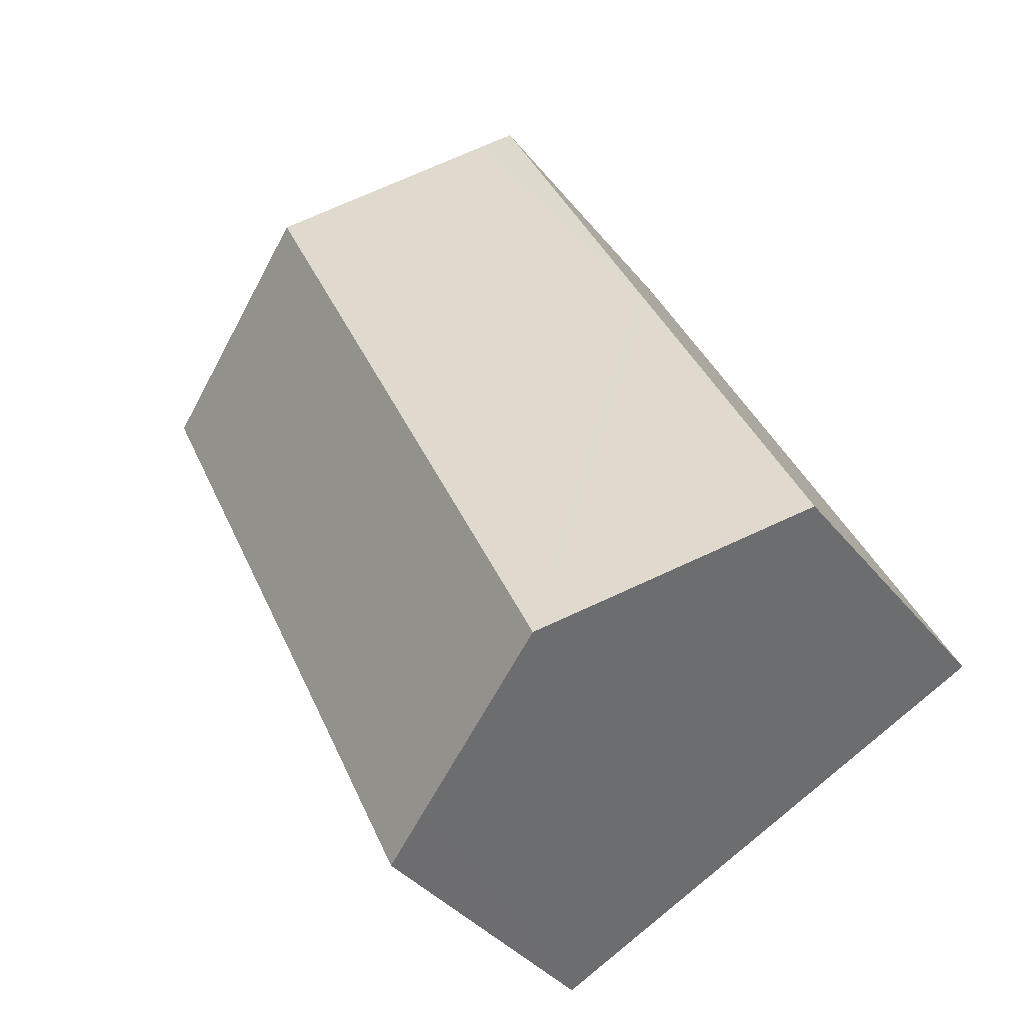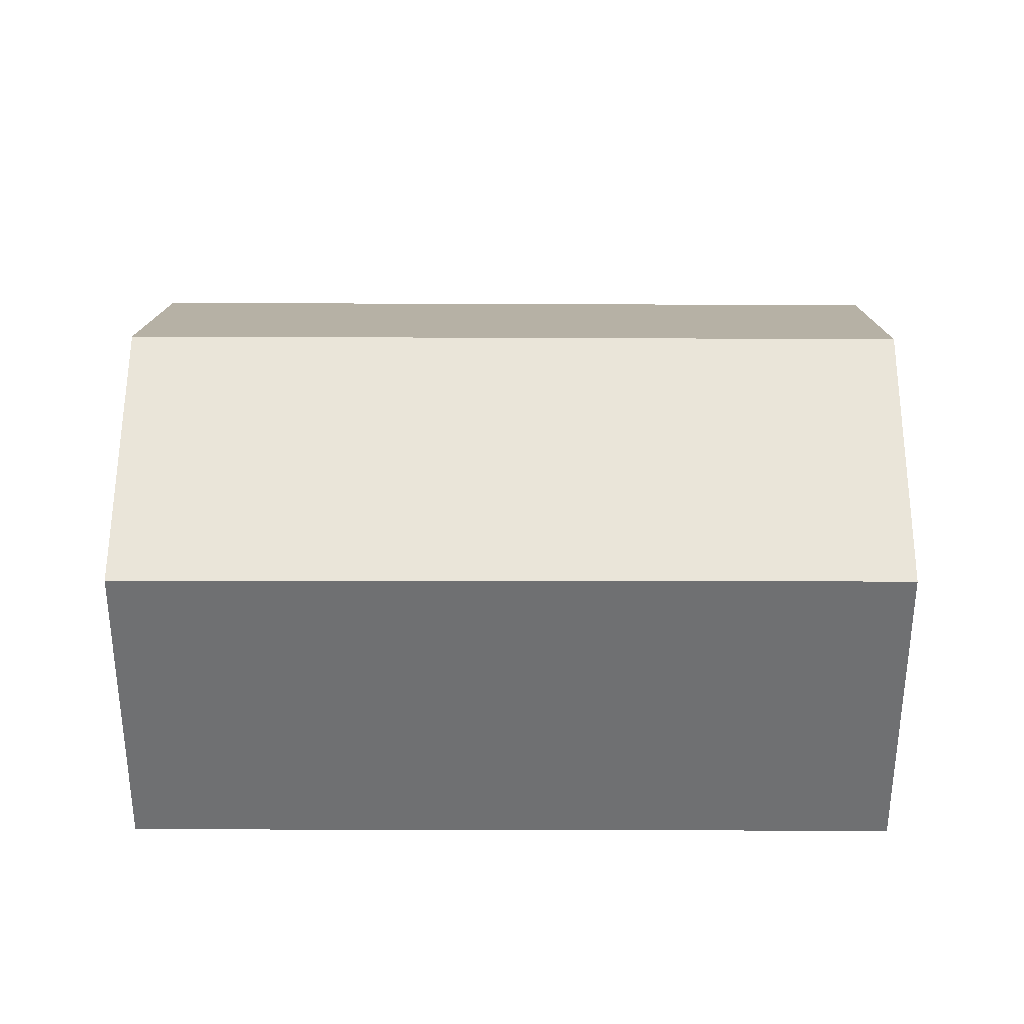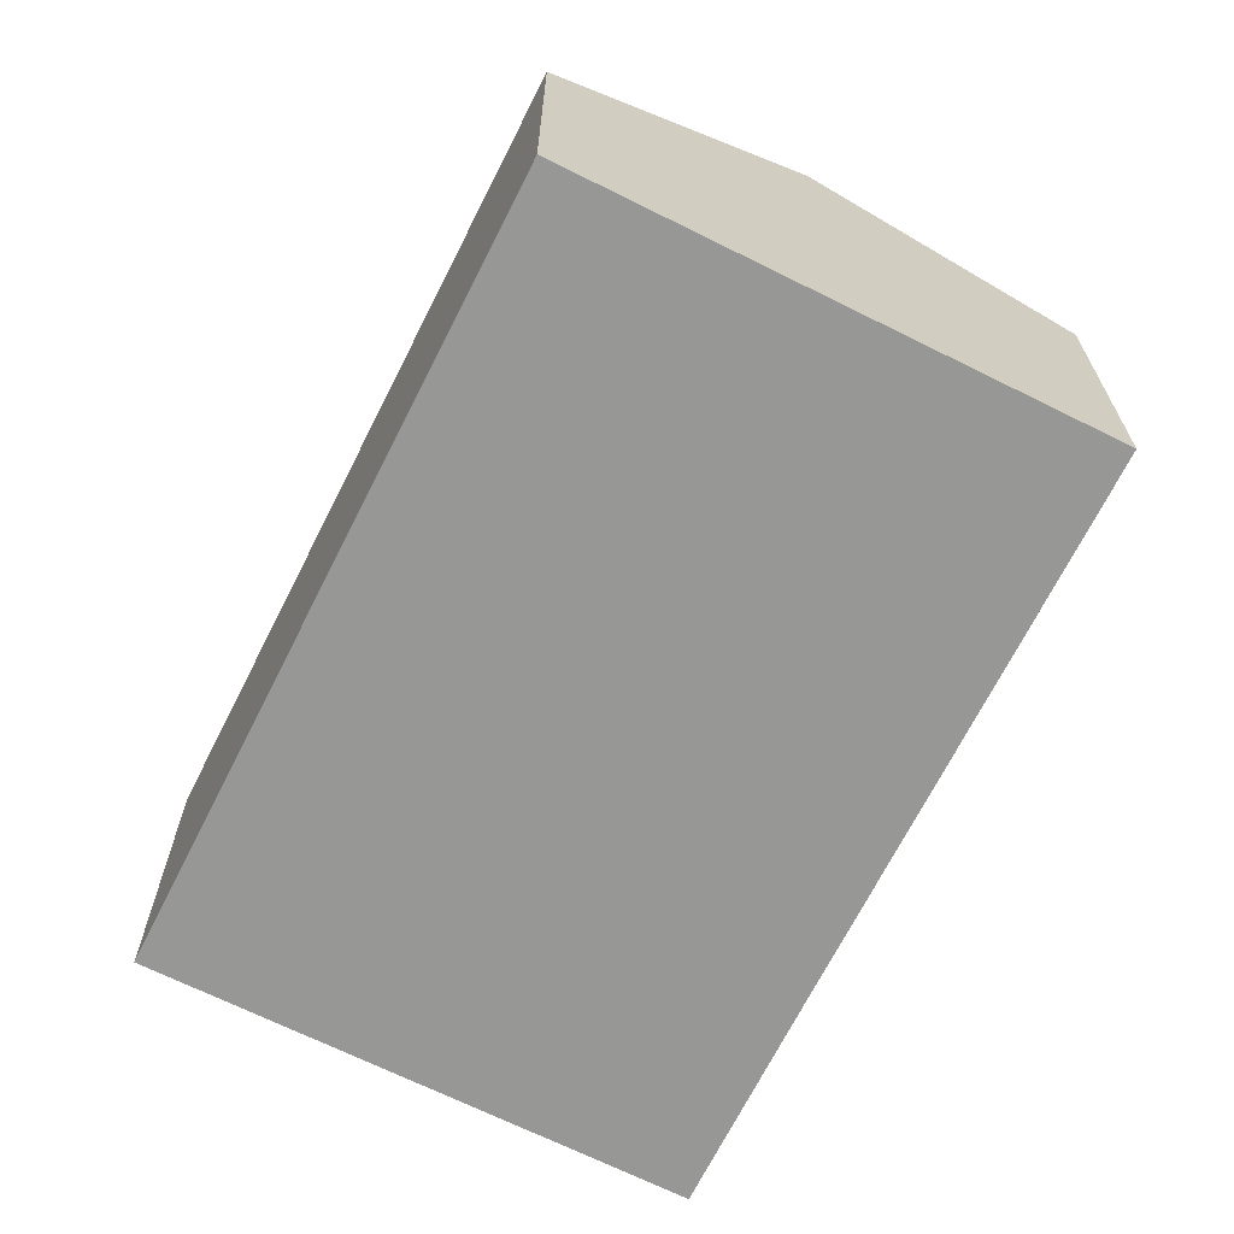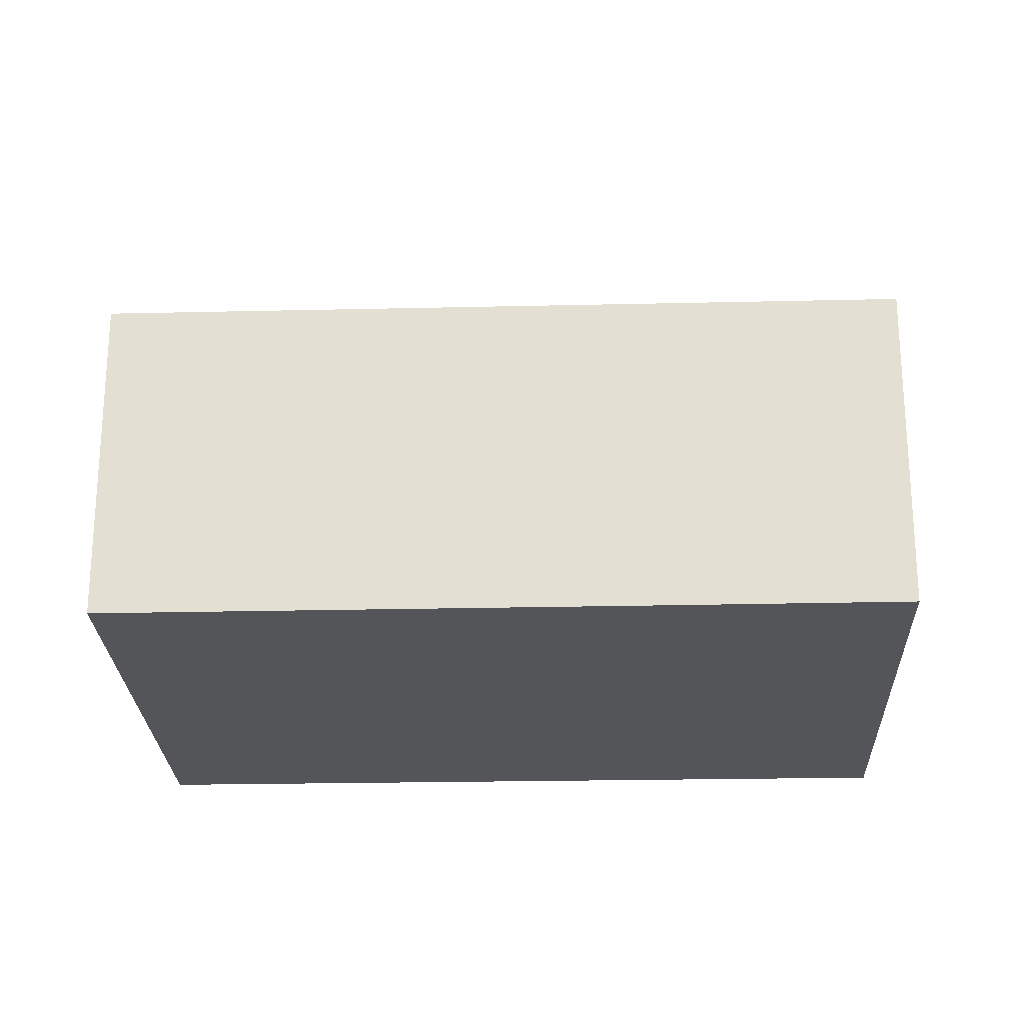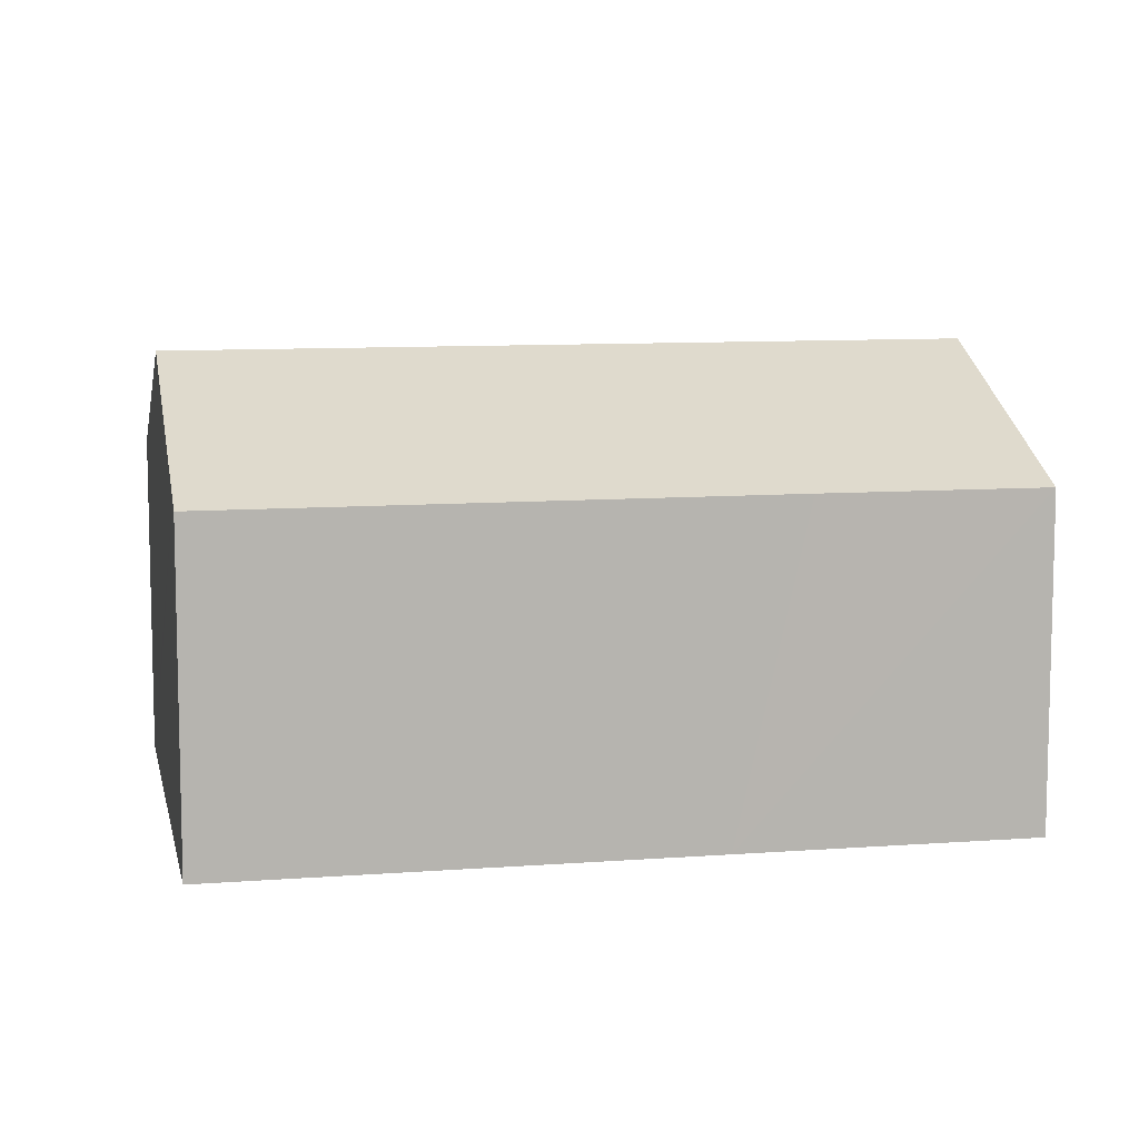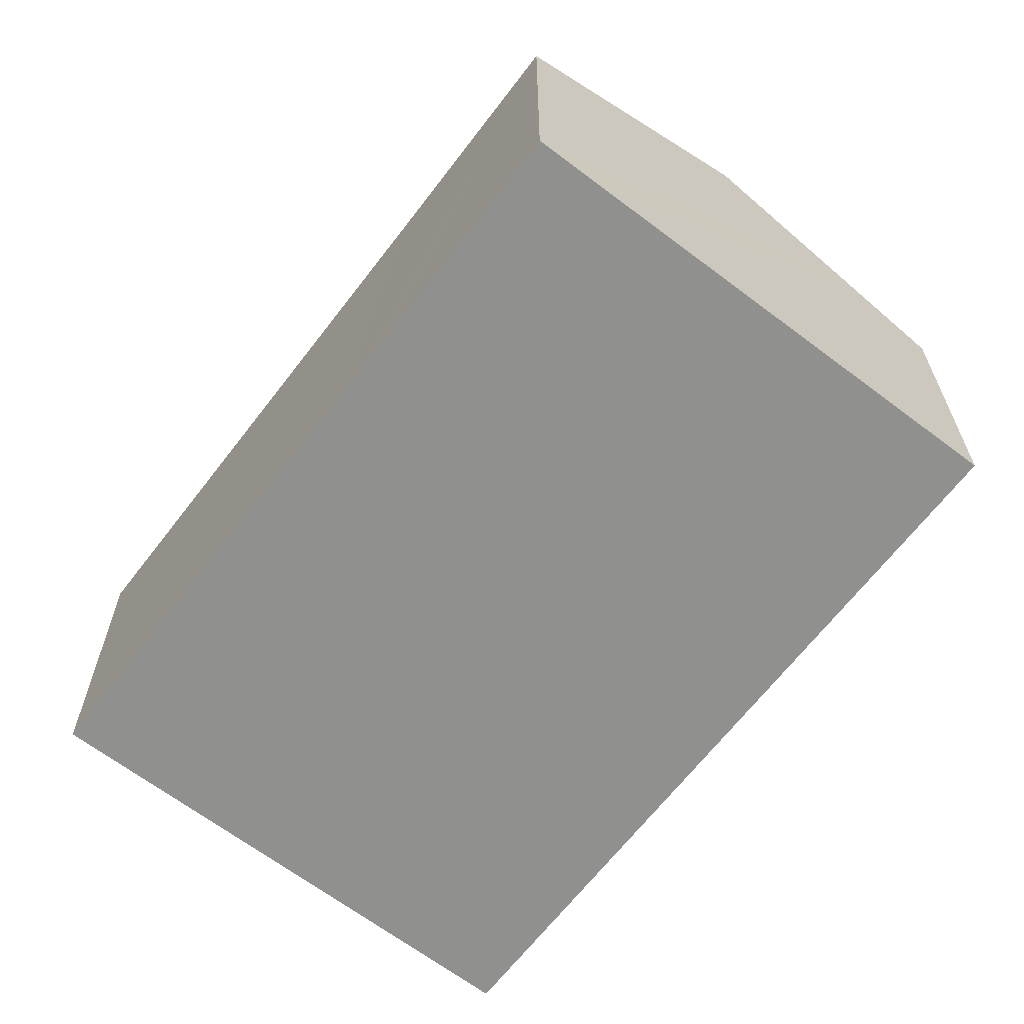
<metadata>
{"format":"obj","ext":"obj","renderer":"f3d","projection":"perspective","resolution":1024,"background":"white","views":[{"elev":-37.7,"azim":-146.2,"up":"+Z"},{"elev":35.1,"azim":-63.9,"up":"+Y"},{"elev":-68.1,"azim":-0.8,"up":"+Y"},{"elev":-24.3,"azim":117.9,"up":"+Y"},{"elev":9.3,"azim":104.3,"up":"+Y"},{"elev":-65.5,"azim":168.4,"up":"+Y"}]}
</metadata>
<code>
v  9.439 8.607 17.65
v  4.423 8.26 9.101
v  8.743 8.277 17.99
v  14.82 11.16 15.06
v  6.144 11.16 -2.961
v  4.361 8.26 8.973
v  2.113 8.252 4.348
v  2.113 9.248 -1.018
v  0 8.244 5.048e-16
v  20.49 8.466 12.32
v  20.94 8.256 12.11
v  19.65 8.257 9.445
v  15.54 8.261 0.92
v  14.73 8.262 -0.743
v  10.84 8.934 -5.222
v  12.26 8.256 -5.914
v  12.26 3.621e-16 -5.914
v  10.84 3.198e-16 -5.222
v  6.144 1.813e-16 -2.961
v  0 0 0
v  2.113 6.233e-17 -1.018
v  2.113 -2.662e-16 4.348
v  4.361 -5.494e-16 8.973
v  4.423 -5.573e-16 9.101
v  8.743 -1.101e-15 17.99
v  9.439 -1.081e-15 17.65
v  14.82 -9.22e-16 15.06
v  20.49 -7.544e-16 12.32
v  20.94 -7.413e-16 12.11
v  19.65 -5.783e-16 9.445
v  15.54 -5.633e-17 0.92
v  14.73 4.55e-17 -0.743
g defaultobject
f 1 2 3
f 2 1 4
f 2 4 5
f 2 5 6
f 6 5 7
f 7 5 8
f 7 8 9
f 10 5 4
f 5 10 11
f 5 11 12
f 5 12 13
f 5 13 14
f 5 14 15
f 15 14 16
f 17 15 16
f 15 17 5
f 5 17 8
f 8 17 18
f 8 18 9
f 9 18 19
f 9 19 20
f 20 19 21
f 20 7 9
f 7 20 6
f 6 20 22
f 6 22 2
f 2 22 3
f 3 22 23
f 3 23 24
f 3 24 25
f 25 1 3
f 1 25 4
f 4 25 10
f 10 25 26
f 10 26 27
f 10 27 11
f 11 27 28
f 11 28 29
f 29 12 11
f 12 29 13
f 13 29 30
f 13 30 31
f 13 31 14
f 14 31 16
f 16 31 32
f 16 32 17
f 32 18 17
f 18 32 19
f 19 32 31
f 19 31 21
f 21 31 30
f 21 30 20
f 20 30 22
f 22 30 29
f 22 29 23
f 23 29 28
f 23 28 27
f 23 27 24
f 24 27 25
f 25 27 26

</code>
